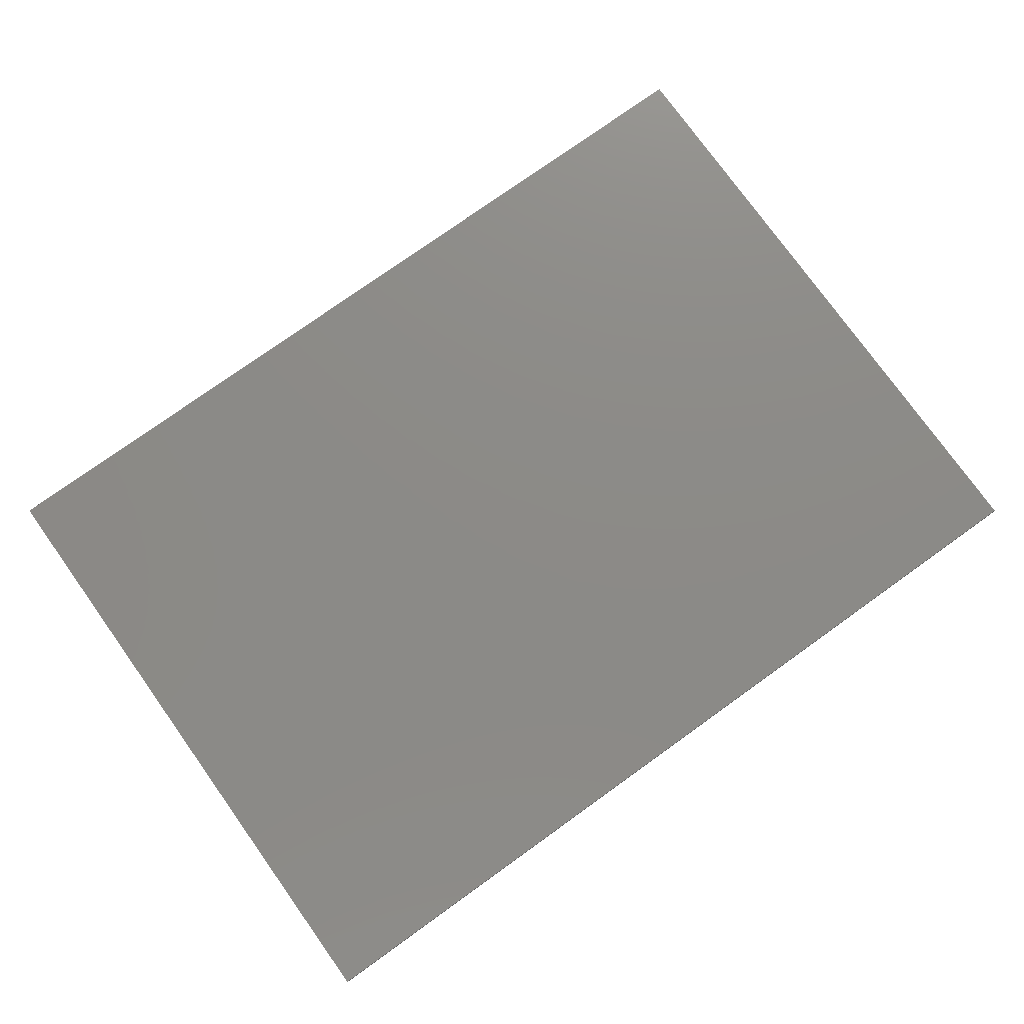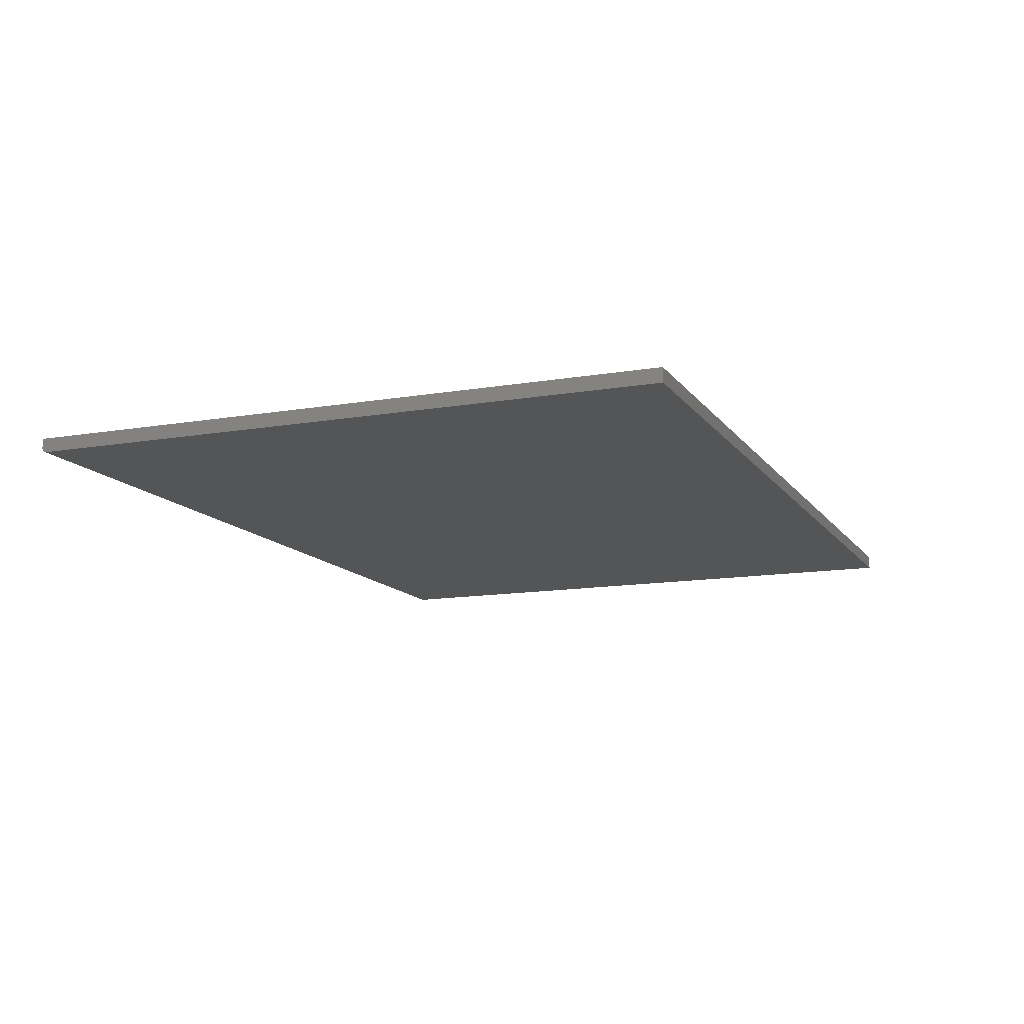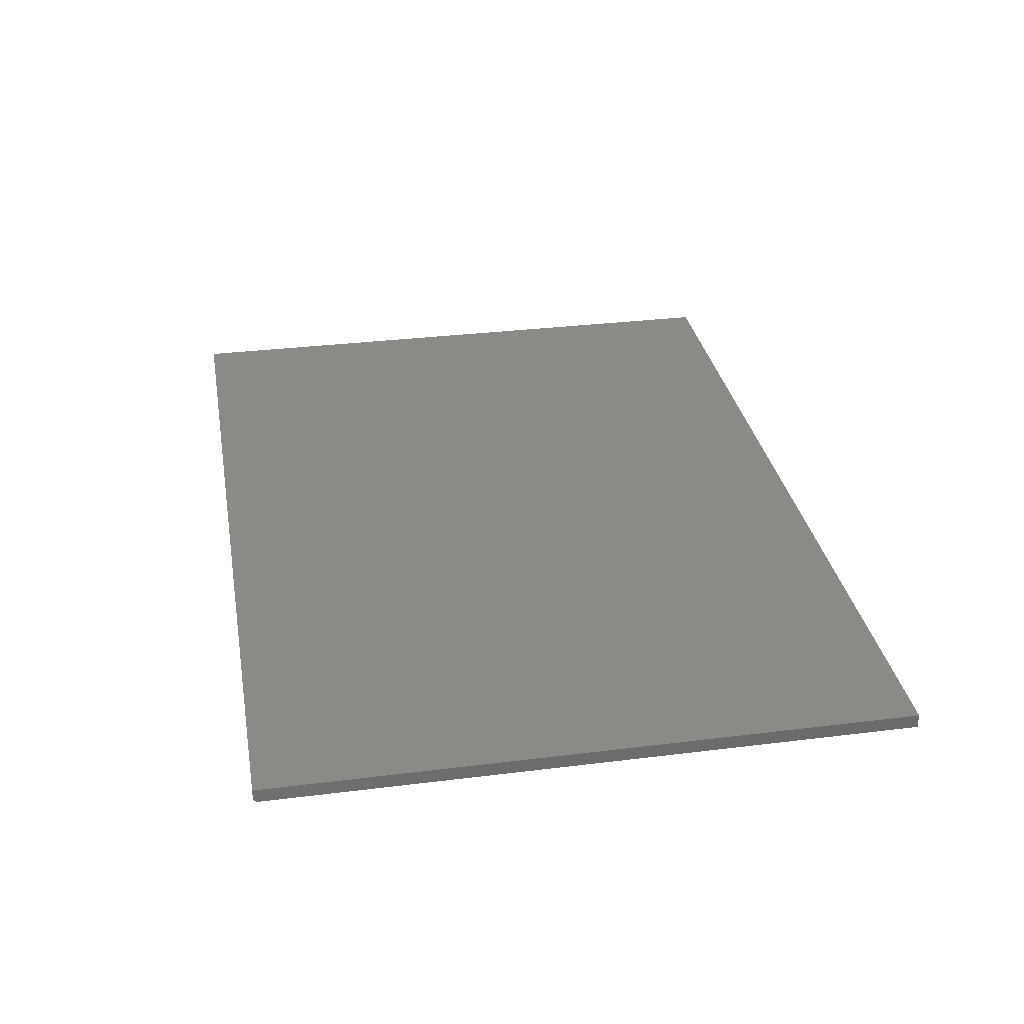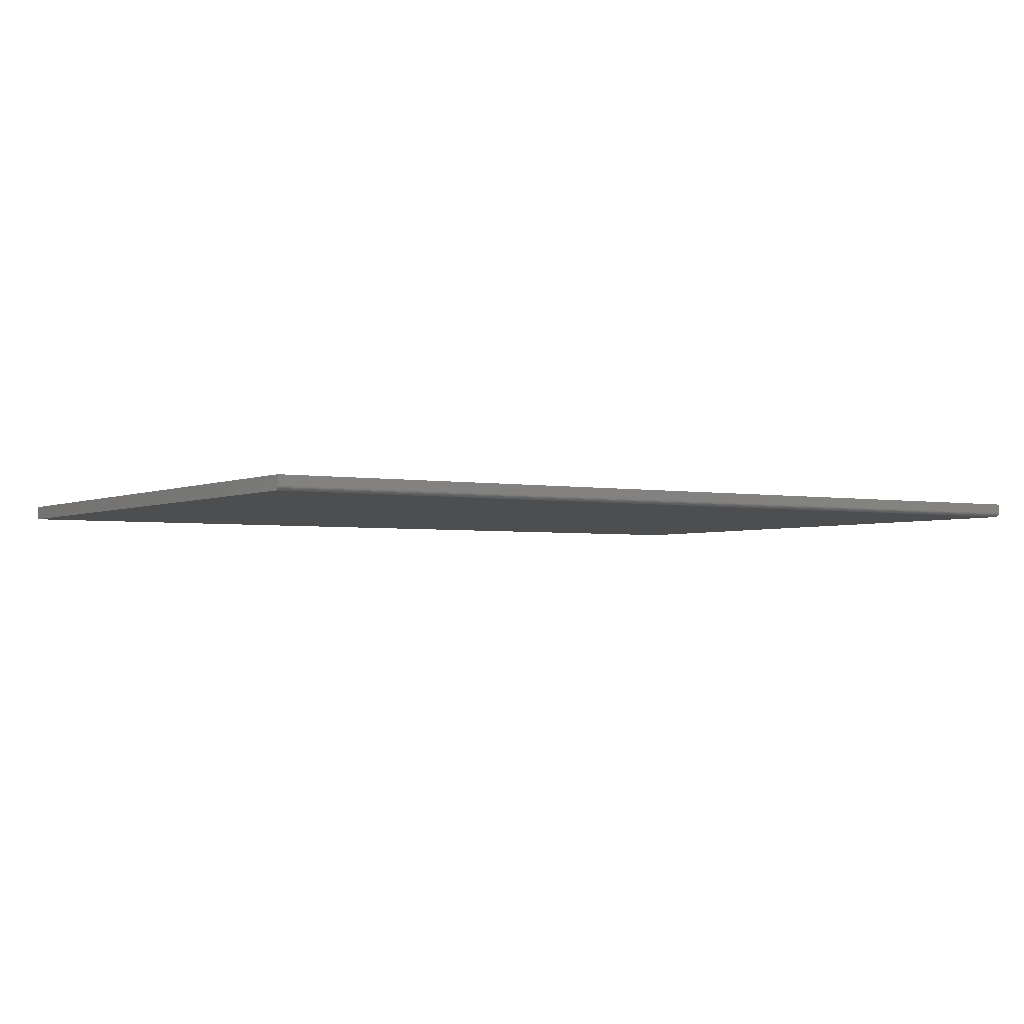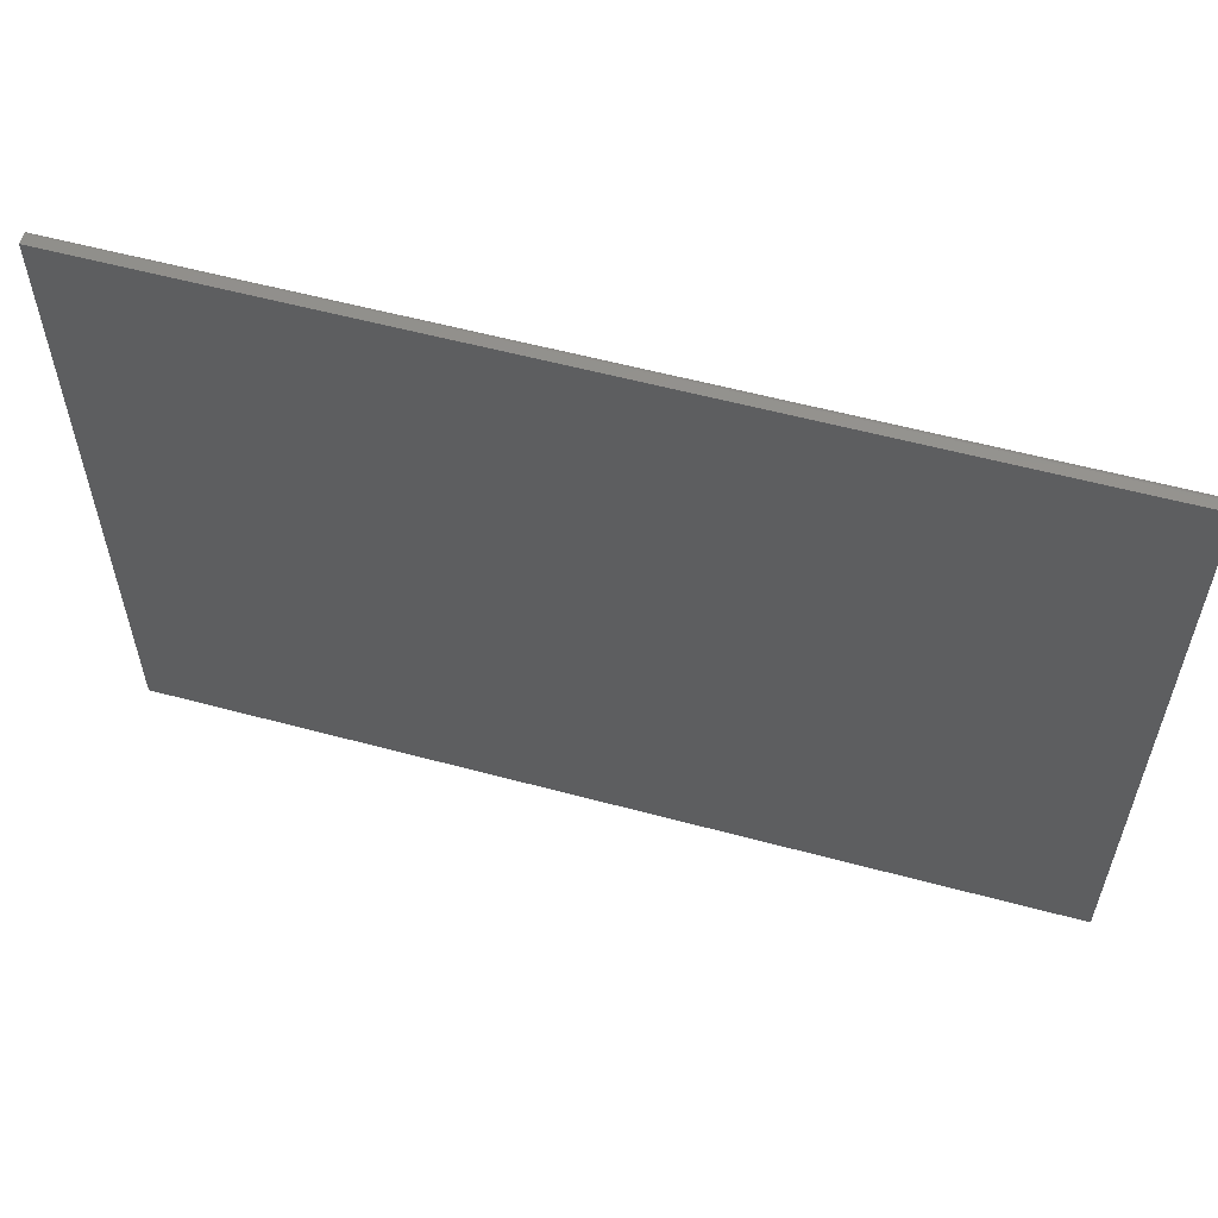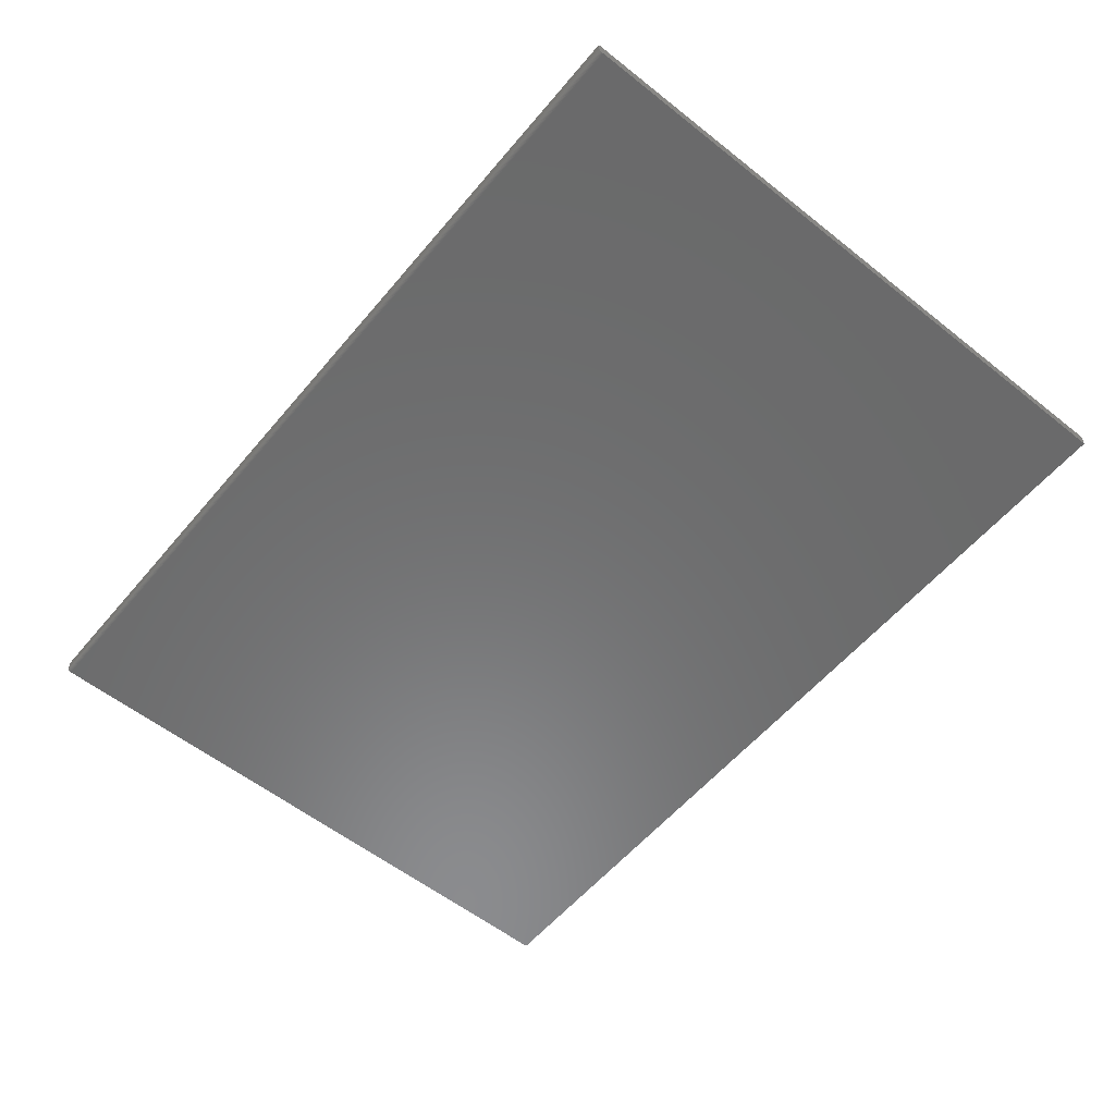
<metadata>
{"format":"stl","ext":"stl","renderer":"f3d","projection":"perspective","resolution":1024,"background":"white","views":[{"elev":76.9,"azim":144.4,"up":"+Y"},{"elev":-12.8,"azim":111.9,"up":"+Y"},{"elev":31.7,"azim":80.0,"up":"+Y"},{"elev":-2.9,"azim":-32.7,"up":"+Y"},{"elev":57.5,"azim":-164.4,"up":"+Z"},{"elev":-57.0,"azim":50.5,"up":"+Y"}]}
</metadata>
<code>
# stl→obj: 24 verts, 44 faces
v -0.75 0 -0.5391
v 0.75 1.665e-16 -0.5391
v -0.75 1.183e-16 0.5268
v 0.75 2.849e-16 0.5268
v -0.75 0.0001501 0.5283
v -0.75 0.001317 0.5311
v -0.75 0.0005947 0.5298
v -0.75 0.003472 0.5333
v -0.75 0.004823 0.534
v -0.75 0.006288 0.5345
v -0.75 0.007812 0.5346
v -0.75 0.02344 0.5346
v -0.75 0.02344 -0.5391
v -0.75 0.002288 0.5323
v 0.75 0.02344 0.5346
v 0.75 0.007812 0.5346
v 0.75 0.02344 -0.5391
v 0.75 0.0001501 0.5283
v 0.75 0.006288 0.5345
v 0.75 0.004823 0.534
v 0.75 0.003472 0.5333
v 0.75 0.002288 0.5323
v 0.75 0.001317 0.5311
v 0.75 0.0005947 0.5298
f 1 2 3
f 3 2 4
f 5 6 3
f 5 7 6
f 8 9 10
f 8 10 11
f 8 11 12
f 13 1 3
f 13 3 6
f 13 6 14
f 13 14 8
f 13 8 12
f 15 12 16
f 16 12 11
f 2 17 4
f 18 16 19
f 18 19 20
f 18 20 21
f 18 21 22
f 18 22 23
f 18 23 24
f 15 16 18
f 15 18 4
f 15 4 17
f 16 11 19
f 19 11 10
f 19 10 20
f 20 10 9
f 20 9 21
f 21 9 8
f 21 8 22
f 22 8 14
f 22 14 23
f 23 14 6
f 23 6 24
f 24 6 7
f 24 7 18
f 18 7 5
f 18 5 4
f 4 5 3
f 13 12 17
f 17 12 15
f 13 17 1
f 1 17 2

</code>
